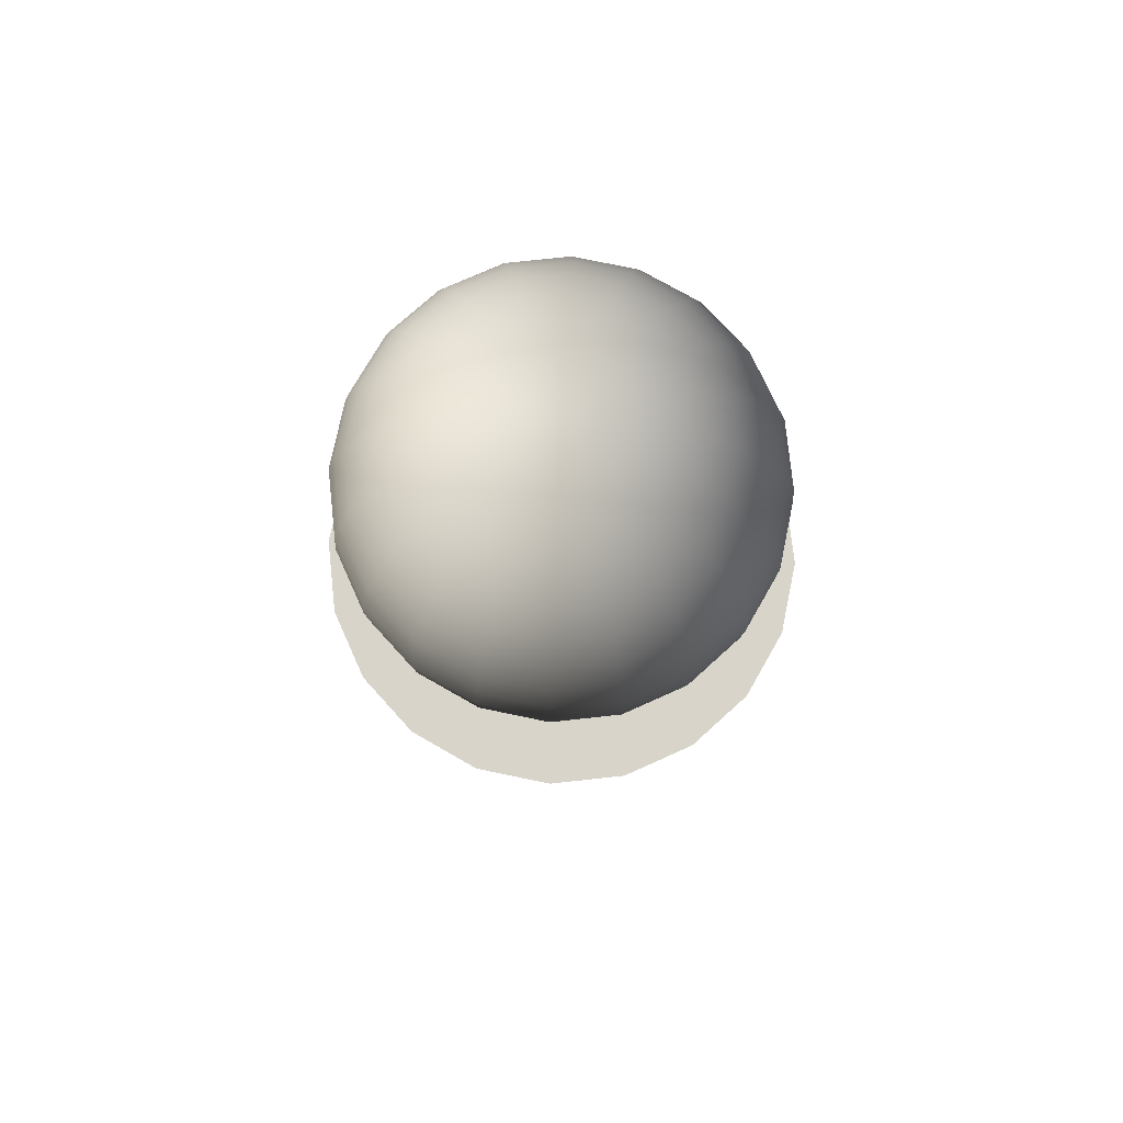
<metadata>
{"format":"obj","ext":"obj","renderer":"f3d","projection":"perspective","resolution":1024,"background":"white","views":[{"elev":75.0,"azim":75.7,"up":"+Y"}]}
</metadata>
<code>
g default
v 0.0402 2.134 0.1382
v 0.0779 2.134 0.1182
v 0.1076 2.134 0.08753
v 0.1263 2.134 0.0492
v 0.1323 2.134 0.006953
v 0.125 2.134 -0.03508
v 0.105 2.134 -0.07278
v 0.07436 2.134 -0.1025
v 0.03603 2.134 -0.1212
v -0.006213 2.134 -0.1272
v -0.04825 2.134 -0.1199
v -0.08595 2.134 -0.09989
v -0.1156 2.134 -0.06924
v -0.1344 2.134 -0.03091
v -0.1404 2.134 0.01134
v -0.133 2.134 0.05337
v -0.1131 2.134 0.09107
v -0.0824 2.134 0.1208
v -0.04408 2.134 0.1395
v -0.001832 2.134 0.1455
v 0.08333 2.166 0.264
v 0.1578 2.166 0.2245
v 0.2164 2.166 0.164
v 0.2535 2.166 0.08827
v 0.2653 2.166 0.004816
v 0.2508 2.166 -0.07821
v 0.2114 2.166 -0.1527
v 0.1508 2.166 -0.2113
v 0.0751 2.166 -0.2484
v -0.00835 2.166 -0.2602
v -0.09138 2.166 -0.2457
v -0.1659 2.166 -0.2062
v -0.2245 2.166 -0.1457
v -0.2615 2.166 -0.06998
v -0.2734 2.166 0.01347
v -0.2589 2.166 0.0965
v -0.2194 2.166 0.171
v -0.1589 2.166 0.2296
v -0.08315 2.166 0.2667
v 0.000305 2.166 0.2785
v 0.1243 2.218 0.3836
v 0.2337 2.218 0.3256
v 0.3199 2.218 0.2366
v 0.3743 2.218 0.1254
v 0.3917 2.218 0.002786
v 0.3704 2.218 -0.1192
v 0.3124 2.218 -0.2286
v 0.2234 2.218 -0.3148
v 0.1122 2.218 -0.3692
v -0.01038 2.218 -0.3866
v -0.1324 2.218 -0.3653
v -0.2418 2.218 -0.3073
v -0.3279 2.218 -0.2183
v -0.3824 2.218 -0.1071
v -0.3998 2.218 0.0155
v -0.3784 2.218 0.1375
v -0.3204 2.218 0.2469
v -0.2315 2.218 0.333
v -0.1203 2.218 0.3875
v 0.002337 2.218 0.4049
v 0.1621 2.29 0.4939
v 0.3038 2.29 0.4188
v 0.4153 2.29 0.3036
v 0.4858 2.29 0.1596
v 0.5083 2.29 0.000912
v 0.4807 2.29 -0.157
v 0.4057 2.29 -0.2987
v 0.2905 2.29 -0.4102
v 0.1465 2.29 -0.4807
v -0.01226 2.29 -0.5032
v -0.1702 2.29 -0.4756
v -0.3118 2.29 -0.4005
v -0.4234 2.29 -0.2854
v -0.4939 2.29 -0.1414
v -0.5164 2.29 0.01738
v -0.4888 2.29 0.1753
v -0.4137 2.29 0.317
v -0.2985 2.29 0.4285
v -0.1545 2.29 0.499
v 0.00421 2.29 0.5215
v 0.1959 2.379 0.5923
v 0.3663 2.379 0.502
v 0.5005 2.379 0.3634
v 0.5853 2.379 0.1902
v 0.6124 2.379 -0.00076
v 0.5791 2.379 -0.1907
v 0.4888 2.379 -0.3612
v 0.3503 2.379 -0.4953
v 0.177 2.379 -0.5801
v -0.01393 2.379 -0.6072
v -0.2039 2.379 -0.574
v -0.3743 2.379 -0.4837
v -0.5085 2.379 -0.3451
v -0.5933 2.379 -0.1719
v -0.6204 2.379 0.01905
v -0.5872 2.379 0.209
v -0.4969 2.379 0.3795
v -0.3583 2.379 0.5136
v -0.1851 2.379 0.5984
v 0.005881 2.379 0.6255
v 0.2247 2.483 0.6763
v 0.4197 2.483 0.573
v 0.5732 2.483 0.4145
v 0.6702 2.483 0.2163
v 0.7012 2.483 -0.002187
v 0.6632 2.483 -0.2196
v 0.5599 2.483 -0.4145
v 0.4013 2.483 -0.5681
v 0.2031 2.483 -0.6651
v -0.01535 2.483 -0.6961
v -0.2327 2.483 -0.6581
v -0.4277 2.483 -0.5547
v -0.5812 2.483 -0.3962
v -0.6782 2.483 -0.198
v -0.7092 2.483 0.02048
v -0.6712 2.483 0.2378
v -0.5679 2.483 0.4328
v -0.4094 2.483 0.5863
v -0.2112 2.483 0.6834
v 0.007308 2.483 0.7144
v 0.2479 2.599 0.744
v 0.4626 2.599 0.6302
v 0.6317 2.599 0.4556
v 0.7385 2.599 0.2373
v 0.7727 2.599 -0.003335
v 0.7308 2.599 -0.2427
v 0.617 2.599 -0.4575
v 0.4424 2.599 -0.6265
v 0.2241 2.599 -0.7334
v -0.0165 2.599 -0.7675
v -0.2559 2.599 -0.7257
v -0.4706 2.599 -0.6119
v -0.6397 2.599 -0.4373
v -0.7466 2.599 -0.219
v -0.7807 2.599 0.02162
v -0.7388 2.599 0.261
v -0.625 2.599 0.4758
v -0.4505 2.599 0.6448
v -0.2322 2.599 0.7517
v 0.008457 2.599 0.7858
v 0.2648 2.726 0.7935
v 0.494 2.726 0.672
v 0.6745 2.726 0.4857
v 0.7886 2.726 0.2527
v 0.825 2.726 -0.004176
v 0.7803 2.726 -0.2597
v 0.6589 2.726 -0.4889
v 0.4725 2.726 -0.6694
v 0.2395 2.726 -0.7834
v -0.01734 2.726 -0.8199
v -0.2729 2.726 -0.7752
v -0.5021 2.726 -0.6537
v -0.6826 2.726 -0.4674
v -0.7966 2.726 -0.2344
v -0.8331 2.726 0.02246
v -0.7884 2.726 0.278
v -0.6669 2.726 0.5072
v -0.4805 2.726 0.6877
v -0.2475 2.726 0.8017
v 0.009297 2.726 0.8382
v 0.2752 2.859 0.8237
v 0.5132 2.859 0.6976
v 0.7006 2.859 0.504
v 0.8191 2.859 0.262
v 0.8569 2.859 -0.004689
v 0.8105 2.859 -0.2701
v 0.6844 2.859 -0.5081
v 0.4908 2.859 -0.6955
v 0.2489 2.859 -0.814
v -0.01786 2.859 -0.8518
v -0.2832 2.859 -0.8054
v -0.5213 2.859 -0.6793
v -0.7087 2.859 -0.4857
v -0.8271 2.859 -0.2438
v -0.865 2.859 0.02298
v -0.8186 2.859 0.2884
v -0.6924 2.859 0.5264
v -0.4989 2.859 0.7138
v -0.2569 2.859 0.8322
v 0.009811 2.859 0.8701
v 0.2787 2.995 0.8339
v 0.5197 2.995 0.7061
v 0.7094 2.995 0.5102
v 0.8293 2.995 0.2652
v 0.8677 2.995 -0.004861
v 0.8207 2.995 -0.2735
v 0.693 2.995 -0.5146
v 0.497 2.995 -0.7043
v 0.252 2.995 -0.8242
v -0.01673 2.997 -0.8613
v -0.2852 2.993 -0.8131
v -0.5277 2.995 -0.6878
v -0.7175 2.995 -0.4919
v -0.8374 2.995 -0.2469
v -0.8757 2.995 0.02315
v -0.8287 2.995 0.2918
v -0.701 2.995 0.5328
v -0.5051 2.995 0.7226
v -0.2601 2.995 0.8425
v 0.009984 2.995 0.8808
v 0.2752 3.132 0.8237
v 0.5132 3.132 0.6976
v 0.7006 3.132 0.504
v 0.8191 3.132 0.262
v 0.8569 3.132 -0.004689
v 0.8105 3.132 -0.2701
v 0.6844 3.132 -0.5081
v 0.4908 3.132 -0.6955
v 0.2489 3.132 -0.814
v -0.01941 3.134 -0.8543
v -0.2845 3.13 -0.8067
v -0.5213 3.132 -0.6793
v -0.7087 3.132 -0.4857
v -0.8271 3.132 -0.2438
v -0.865 3.132 0.02298
v -0.8186 3.132 0.2884
v -0.6924 3.132 0.5264
v -0.4989 3.132 0.7138
v -0.2569 3.132 0.8322
v 0.009811 3.132 0.8701
v 0.2648 3.265 0.7935
v 0.494 3.265 0.672
v 0.6745 3.265 0.4857
v 0.7886 3.265 0.2527
v 0.825 3.265 -0.004176
v 0.7803 3.265 -0.2597
v 0.6589 3.265 -0.4889
v 0.4725 3.265 -0.6694
v 0.2395 3.265 -0.7834
v -0.01734 3.265 -0.8199
v -0.2729 3.265 -0.7752
v -0.5021 3.265 -0.6537
v -0.6826 3.265 -0.4674
v -0.7966 3.265 -0.2344
v -0.8331 3.265 0.02246
v -0.7884 3.265 0.278
v -0.6669 3.265 0.5072
v -0.4805 3.265 0.6877
v -0.2475 3.265 0.8017
v 0.009297 3.265 0.8382
v 0.2479 3.391 0.744
v 0.4626 3.391 0.6302
v 0.6317 3.391 0.4556
v 0.7385 3.391 0.2373
v 0.7727 3.391 -0.003335
v 0.7308 3.391 -0.2427
v 0.617 3.391 -0.4575
v 0.4424 3.391 -0.6265
v 0.2241 3.391 -0.7334
v -0.0165 3.391 -0.7675
v -0.2559 3.391 -0.7257
v -0.4706 3.391 -0.6119
v -0.6397 3.391 -0.4373
v -0.7466 3.391 -0.219
v -0.7807 3.391 0.02162
v -0.7388 3.391 0.261
v -0.625 3.391 0.4758
v -0.4505 3.391 0.6448
v -0.2322 3.391 0.7517
v 0.008457 3.391 0.7858
v 0.2247 3.508 0.6763
v 0.4197 3.508 0.573
v 0.5732 3.508 0.4145
v 0.6702 3.508 0.2163
v 0.7012 3.508 -0.002187
v 0.6632 3.508 -0.2196
v 0.5599 3.508 -0.4145
v 0.4013 3.508 -0.5681
v 0.2031 3.508 -0.6651
v -0.01535 3.508 -0.6961
v -0.2327 3.508 -0.6581
v -0.4277 3.508 -0.5547
v -0.5812 3.508 -0.3962
v -0.6782 3.508 -0.198
v -0.7092 3.508 0.02048
v -0.6712 3.508 0.2378
v -0.5679 3.508 0.4328
v -0.4094 3.508 0.5863
v -0.2112 3.508 0.6834
v 0.007308 3.508 0.7144
v 0.1959 3.612 0.5923
v 0.3663 3.612 0.502
v 0.5005 3.612 0.3634
v 0.5853 3.612 0.1902
v 0.6124 3.612 -0.00076
v 0.5791 3.612 -0.1907
v 0.4888 3.612 -0.3612
v 0.3503 3.612 -0.4953
v 0.177 3.612 -0.5801
v -0.01393 3.612 -0.6072
v -0.2039 3.612 -0.574
v -0.3743 3.612 -0.4837
v -0.5085 3.612 -0.3451
v -0.5933 3.612 -0.1719
v -0.6204 3.612 0.01905
v -0.5872 3.612 0.209
v -0.4969 3.612 0.3795
v -0.3583 3.612 0.5136
v -0.1851 3.612 0.5984
v 0.005881 3.612 0.6255
v 0.1621 3.701 0.4939
v 0.3038 3.701 0.4188
v 0.4153 3.701 0.3036
v 0.4858 3.701 0.1596
v 0.5083 3.701 0.000912
v 0.4807 3.701 -0.157
v 0.4057 3.701 -0.2987
v 0.2905 3.701 -0.4102
v 0.1465 3.701 -0.4807
v -0.01226 3.701 -0.5032
v -0.1702 3.701 -0.4756
v -0.3118 3.701 -0.4005
v -0.4234 3.701 -0.2854
v -0.4939 3.701 -0.1414
v -0.5164 3.701 0.01738
v -0.4888 3.701 0.1753
v -0.4137 3.701 0.317
v -0.2985 3.701 0.4285
v -0.1545 3.701 0.499
v 0.00421 3.701 0.5215
v 0.1243 3.772 0.3836
v 0.2337 3.772 0.3256
v 0.3199 3.772 0.2366
v 0.3743 3.772 0.1254
v 0.3917 3.772 0.002786
v 0.3704 3.772 -0.1192
v 0.3124 3.772 -0.2286
v 0.2234 3.772 -0.3148
v 0.1122 3.772 -0.3692
v -0.01038 3.772 -0.3866
v -0.1324 3.772 -0.3653
v -0.2418 3.772 -0.3073
v -0.3279 3.772 -0.2183
v -0.3824 3.772 -0.1071
v -0.3998 3.772 0.0155
v -0.3784 3.772 0.1375
v -0.3204 3.772 0.2469
v -0.2315 3.772 0.333
v -0.1203 3.772 0.3875
v 0.002337 3.772 0.4049
v 0.08333 3.824 0.264
v 0.1578 3.824 0.2245
v 0.2164 3.824 0.164
v 0.2535 3.824 0.08827
v 0.2653 3.824 0.004816
v 0.2508 3.824 -0.07821
v 0.2114 3.824 -0.1527
v 0.1508 3.824 -0.2113
v 0.0751 3.824 -0.2484
v -0.00835 3.824 -0.2602
v -0.09138 3.824 -0.2457
v -0.1659 3.824 -0.2062
v -0.2245 3.824 -0.1457
v -0.2615 3.824 -0.06998
v -0.2734 3.824 0.01347
v -0.2589 3.824 0.0965
v -0.2194 3.824 0.171
v -0.1589 3.824 0.2296
v -0.08315 3.824 0.2667
v 0.000305 3.824 0.2785
v 0.0402 3.856 0.1382
v 0.0779 3.856 0.1182
v 0.1076 3.856 0.08753
v 0.1263 3.856 0.0492
v 0.1323 3.856 0.006953
v 0.125 3.856 -0.03508
v 0.105 3.856 -0.07278
v 0.07436 3.856 -0.1025
v 0.03603 3.856 -0.1212
v -0.006213 3.856 -0.1272
v -0.04825 3.856 -0.1199
v -0.08595 3.856 -0.09989
v -0.1156 3.856 -0.06924
v -0.1344 3.856 -0.03091
v -0.1404 3.856 0.01134
v -0.133 3.856 0.05337
v -0.1131 3.856 0.09107
v -0.0824 3.856 0.1208
v -0.04408 3.856 0.1395
v -0.001832 3.856 0.1455
v -0.004022 2.123 0.009144
v -0.004022 3.867 0.009144
v 0.282 2.105 -0.9201
v 0.5547 2.105 -0.7867
v 0.7728 2.105 -0.5754
v 0.915 2.105 -0.3072
v 0.9673 2.105 -0.008087
v 0.9246 2.105 0.2925
v 0.7912 2.105 0.5652
v 0.5799 2.105 0.7833
v 0.3117 2.105 0.9255
v 0.01259 2.105 0.9778
v -0.288 2.105 0.9351
v -0.5607 2.105 0.8017
v -0.7788 2.105 0.5905
v -0.921 2.105 0.3222
v -0.9733 2.105 0.02309
v -0.9306 2.105 -0.2775
v -0.7972 2.105 -0.5502
v -0.586 2.105 -0.7683
v -0.3177 2.105 -0.9105
v -0.01859 2.105 -0.9628
v -0.003002 0.04894 0.007504
g adult_male_body:pSphere2
f 1 2 21
f 21 2 22
f 2 3 22
f 22 3 23
f 3 4 23
f 23 4 24
f 4 5 24
f 24 5 25
f 5 6 25
f 25 6 26
f 6 7 26
f 26 7 27
f 7 8 27
f 27 8 28
f 8 9 28
f 28 9 29
f 9 10 29
f 29 10 30
f 10 11 30
f 30 11 31
f 11 12 31
f 31 12 32
f 12 13 32
f 32 13 33
f 13 14 33
f 33 14 34
f 14 15 34
f 34 15 35
f 15 16 35
f 35 16 36
f 16 17 36
f 36 17 37
f 17 18 37
f 37 18 38
f 18 19 38
f 38 19 39
f 19 20 39
f 39 20 40
f 20 1 40
f 40 1 21
f 21 22 41
f 41 22 42
f 22 23 42
f 42 23 43
f 23 24 43
f 43 24 44
f 24 25 44
f 44 25 45
f 25 26 45
f 45 26 46
f 26 27 46
f 46 27 47
f 27 28 47
f 47 28 48
f 28 29 48
f 48 29 49
f 29 30 49
f 49 30 50
f 30 31 50
f 50 31 51
f 31 32 51
f 51 32 52
f 32 33 52
f 52 33 53
f 33 34 53
f 53 34 54
f 34 35 54
f 54 35 55
f 35 36 55
f 55 36 56
f 36 37 56
f 56 37 57
f 37 38 57
f 57 38 58
f 38 39 58
f 58 39 59
f 39 40 59
f 59 40 60
f 40 21 60
f 60 21 41
f 41 42 61
f 61 42 62
f 42 43 62
f 62 43 63
f 43 44 63
f 63 44 64
f 44 45 64
f 64 45 65
f 45 46 65
f 65 46 66
f 46 47 66
f 66 47 67
f 47 48 67
f 67 48 68
f 48 49 68
f 68 49 69
f 49 50 69
f 69 50 70
f 50 51 70
f 70 51 71
f 51 52 71
f 71 52 72
f 52 53 72
f 72 53 73
f 53 54 73
f 73 54 74
f 54 55 74
f 74 55 75
f 55 56 75
f 75 56 76
f 56 57 76
f 76 57 77
f 57 58 77
f 77 58 78
f 58 59 78
f 78 59 79
f 59 60 79
f 79 60 80
f 60 41 80
f 80 41 61
f 61 62 81
f 81 62 82
f 62 63 82
f 82 63 83
f 63 64 83
f 83 64 84
f 64 65 84
f 84 65 85
f 65 66 85
f 85 66 86
f 66 67 86
f 86 67 87
f 67 68 87
f 87 68 88
f 68 69 88
f 88 69 89
f 69 70 89
f 89 70 90
f 70 71 90
f 90 71 91
f 71 72 91
f 91 72 92
f 72 73 92
f 92 73 93
f 73 74 93
f 93 74 94
f 74 75 94
f 94 75 95
f 75 76 95
f 95 76 96
f 76 77 96
f 96 77 97
f 77 78 97
f 97 78 98
f 78 79 98
f 98 79 99
f 79 80 99
f 99 80 100
f 80 61 100
f 100 61 81
f 81 82 101
f 101 82 102
f 82 83 102
f 102 83 103
f 83 84 103
f 103 84 104
f 84 85 104
f 104 85 105
f 85 86 105
f 105 86 106
f 86 87 106
f 106 87 107
f 87 88 107
f 107 88 108
f 88 89 108
f 108 89 109
f 89 90 109
f 109 90 110
f 90 91 110
f 110 91 111
f 91 92 111
f 111 92 112
f 92 93 112
f 112 93 113
f 93 94 113
f 113 94 114
f 94 95 114
f 114 95 115
f 95 96 115
f 115 96 116
f 96 97 116
f 116 97 117
f 97 98 117
f 117 98 118
f 98 99 118
f 118 99 119
f 99 100 119
f 119 100 120
f 100 81 120
f 120 81 101
f 101 102 121
f 121 102 122
f 102 103 122
f 122 103 123
f 103 104 123
f 123 104 124
f 104 105 124
f 124 105 125
f 105 106 125
f 125 106 126
f 106 107 126
f 126 107 127
f 107 108 127
f 127 108 128
f 108 109 128
f 128 109 129
f 109 110 129
f 129 110 130
f 110 111 130
f 130 111 131
f 111 112 131
f 131 112 132
f 112 113 132
f 132 113 133
f 113 114 133
f 133 114 134
f 114 115 134
f 134 115 135
f 115 116 135
f 135 116 136
f 116 117 136
f 136 117 137
f 117 118 137
f 137 118 138
f 118 119 138
f 138 119 139
f 119 120 139
f 139 120 140
f 120 101 140
f 140 101 121
f 121 122 141
f 141 122 142
f 122 123 142
f 142 123 143
f 123 124 143
f 143 124 144
f 124 125 144
f 144 125 145
f 125 126 145
f 145 126 146
f 126 127 146
f 146 127 147
f 127 128 147
f 147 128 148
f 128 129 148
f 148 129 149
f 129 130 149
f 149 130 150
f 130 131 150
f 150 131 151
f 131 132 151
f 151 132 152
f 132 133 152
f 152 133 153
f 133 134 153
f 153 134 154
f 134 135 154
f 154 135 155
f 135 136 155
f 155 136 156
f 136 137 156
f 156 137 157
f 137 138 157
f 157 138 158
f 138 139 158
f 158 139 159
f 139 140 159
f 159 140 160
f 140 121 160
f 160 121 141
f 141 142 161
f 161 142 162
f 142 143 162
f 162 143 163
f 143 144 163
f 163 144 164
f 144 145 164
f 164 145 165
f 145 146 165
f 165 146 166
f 146 147 166
f 166 147 167
f 147 148 167
f 167 148 168
f 148 149 168
f 168 149 169
f 149 150 169
f 169 150 170
f 150 151 170
f 170 151 171
f 151 152 171
f 171 152 172
f 152 153 172
f 172 153 173
f 153 154 173
f 173 154 174
f 154 155 174
f 174 155 175
f 155 156 175
f 175 156 176
f 156 157 176
f 176 157 177
f 157 158 177
f 177 158 178
f 158 159 178
f 178 159 179
f 159 160 179
f 179 160 180
f 160 141 180
f 180 141 161
f 161 162 181
f 181 162 182
f 162 163 182
f 182 163 183
f 163 164 183
f 183 164 184
f 164 165 184
f 184 165 185
f 165 166 185
f 185 166 186
f 166 167 186
f 186 167 187
f 167 168 187
f 187 168 188
f 168 169 188
f 188 169 189
f 170 190 169
f 169 190 189
f 171 191 170
f 170 191 190
f 171 172 191
f 191 172 192
f 172 173 192
f 192 173 193
f 173 174 193
f 193 174 194
f 174 175 194
f 194 175 195
f 175 176 195
f 195 176 196
f 176 177 196
f 196 177 197
f 177 178 197
f 197 178 198
f 178 179 198
f 198 179 199
f 179 180 199
f 199 180 200
f 180 161 200
f 200 161 181
f 181 182 201
f 201 182 202
f 182 183 202
f 202 183 203
f 183 184 203
f 203 184 204
f 184 185 204
f 204 185 205
f 185 186 205
f 205 186 206
f 186 187 206
f 206 187 207
f 187 188 207
f 207 188 208
f 188 189 208
f 208 189 209
f 189 190 209
f 209 190 210
f 190 191 210
f 210 191 211
f 191 192 211
f 211 192 212
f 192 193 212
f 212 193 213
f 193 194 213
f 213 194 214
f 194 195 214
f 214 195 215
f 195 196 215
f 215 196 216
f 196 197 216
f 216 197 217
f 197 198 217
f 217 198 218
f 198 199 218
f 218 199 219
f 199 200 219
f 219 200 220
f 200 181 220
f 220 181 201
f 201 202 221
f 221 202 222
f 202 203 222
f 222 203 223
f 203 204 223
f 223 204 224
f 204 205 224
f 224 205 225
f 205 206 225
f 225 206 226
f 206 207 226
f 226 207 227
f 207 208 227
f 227 208 228
f 208 209 228
f 228 209 229
f 210 230 209
f 209 230 229
f 211 231 210
f 210 231 230
f 211 212 231
f 231 212 232
f 212 213 232
f 232 213 233
f 213 214 233
f 233 214 234
f 214 215 234
f 234 215 235
f 215 216 235
f 235 216 236
f 216 217 236
f 236 217 237
f 217 218 237
f 237 218 238
f 218 219 238
f 238 219 239
f 219 220 239
f 239 220 240
f 220 201 240
f 240 201 221
f 221 222 241
f 241 222 242
f 222 223 242
f 242 223 243
f 223 224 243
f 243 224 244
f 224 225 244
f 244 225 245
f 225 226 245
f 245 226 246
f 226 227 246
f 246 227 247
f 227 228 247
f 247 228 248
f 228 229 248
f 248 229 249
f 229 230 249
f 249 230 250
f 230 231 250
f 250 231 251
f 231 232 251
f 251 232 252
f 232 233 252
f 252 233 253
f 233 234 253
f 253 234 254
f 234 235 254
f 254 235 255
f 235 236 255
f 255 236 256
f 236 237 256
f 256 237 257
f 237 238 257
f 257 238 258
f 238 239 258
f 258 239 259
f 239 240 259
f 259 240 260
f 240 221 260
f 260 221 241
f 241 242 261
f 261 242 262
f 242 243 262
f 262 243 263
f 243 244 263
f 263 244 264
f 244 245 264
f 264 245 265
f 245 246 265
f 265 246 266
f 246 247 266
f 266 247 267
f 247 248 267
f 267 248 268
f 248 249 268
f 268 249 269
f 249 250 269
f 269 250 270
f 250 251 270
f 270 251 271
f 251 252 271
f 271 252 272
f 252 253 272
f 272 253 273
f 253 254 273
f 273 254 274
f 254 255 274
f 274 255 275
f 255 256 275
f 275 256 276
f 256 257 276
f 276 257 277
f 257 258 277
f 277 258 278
f 258 259 278
f 278 259 279
f 259 260 279
f 279 260 280
f 260 241 280
f 280 241 261
f 261 262 281
f 281 262 282
f 262 263 282
f 282 263 283
f 263 264 283
f 283 264 284
f 264 265 284
f 284 265 285
f 265 266 285
f 285 266 286
f 266 267 286
f 286 267 287
f 267 268 287
f 287 268 288
f 268 269 288
f 288 269 289
f 269 270 289
f 289 270 290
f 270 271 290
f 290 271 291
f 271 272 291
f 291 272 292
f 272 273 292
f 292 273 293
f 273 274 293
f 293 274 294
f 274 275 294
f 294 275 295
f 275 276 295
f 295 276 296
f 276 277 296
f 296 277 297
f 277 278 297
f 297 278 298
f 278 279 298
f 298 279 299
f 279 280 299
f 299 280 300
f 280 261 300
f 300 261 281
f 281 282 301
f 301 282 302
f 282 283 302
f 302 283 303
f 283 284 303
f 303 284 304
f 284 285 304
f 304 285 305
f 285 286 305
f 305 286 306
f 286 287 306
f 306 287 307
f 287 288 307
f 307 288 308
f 288 289 308
f 308 289 309
f 289 290 309
f 309 290 310
f 290 291 310
f 310 291 311
f 291 292 311
f 311 292 312
f 292 293 312
f 312 293 313
f 293 294 313
f 313 294 314
f 294 295 314
f 314 295 315
f 295 296 315
f 315 296 316
f 296 297 316
f 316 297 317
f 297 298 317
f 317 298 318
f 298 299 318
f 318 299 319
f 299 300 319
f 319 300 320
f 300 281 320
f 320 281 301
f 301 302 321
f 321 302 322
f 302 303 322
f 322 303 323
f 303 304 323
f 323 304 324
f 304 305 324
f 324 305 325
f 305 306 325
f 325 306 326
f 306 307 326
f 326 307 327
f 307 308 327
f 327 308 328
f 308 309 328
f 328 309 329
f 309 310 329
f 329 310 330
f 310 311 330
f 330 311 331
f 311 312 331
f 331 312 332
f 312 313 332
f 332 313 333
f 313 314 333
f 333 314 334
f 314 315 334
f 334 315 335
f 315 316 335
f 335 316 336
f 316 317 336
f 336 317 337
f 317 318 337
f 337 318 338
f 318 319 338
f 338 319 339
f 319 320 339
f 339 320 340
f 320 301 340
f 340 301 321
f 321 322 341
f 341 322 342
f 322 323 342
f 342 323 343
f 323 324 343
f 343 324 344
f 324 325 344
f 344 325 345
f 325 326 345
f 345 326 346
f 326 327 346
f 346 327 347
f 327 328 347
f 347 328 348
f 328 329 348
f 348 329 349
f 329 330 349
f 349 330 350
f 330 331 350
f 350 331 351
f 331 332 351
f 351 332 352
f 332 333 352
f 352 333 353
f 333 334 353
f 353 334 354
f 334 335 354
f 354 335 355
f 335 336 355
f 355 336 356
f 336 337 356
f 356 337 357
f 337 338 357
f 357 338 358
f 338 339 358
f 358 339 359
f 339 340 359
f 359 340 360
f 340 321 360
f 360 321 341
f 341 342 361
f 361 342 362
f 342 343 362
f 362 343 363
f 343 344 363
f 363 344 364
f 344 345 364
f 364 345 365
f 345 346 365
f 365 346 366
f 346 347 366
f 366 347 367
f 347 348 367
f 367 348 368
f 348 349 368
f 368 349 369
f 349 350 369
f 369 350 370
f 350 351 370
f 370 351 371
f 351 352 371
f 371 352 372
f 352 353 372
f 372 353 373
f 353 354 373
f 373 354 374
f 354 355 374
f 374 355 375
f 355 356 375
f 375 356 376
f 356 357 376
f 376 357 377
f 357 358 377
f 377 358 378
f 358 359 378
f 378 359 379
f 359 360 379
f 379 360 380
f 360 341 380
f 380 341 361
f 2 1 381
f 3 2 381
f 4 3 381
f 5 4 381
f 6 5 381
f 7 6 381
f 8 7 381
f 9 8 381
f 10 9 381
f 11 10 381
f 12 11 381
f 13 12 381
f 14 13 381
f 15 14 381
f 16 15 381
f 17 16 381
f 18 17 381
f 19 18 381
f 20 19 381
f 1 20 381
f 361 362 382
f 362 363 382
f 363 364 382
f 364 365 382
f 365 366 382
f 366 367 382
f 367 368 382
f 368 369 382
f 369 370 382
f 370 371 382
f 371 372 382
f 372 373 382
f 373 374 382
f 374 375 382
f 375 376 382
f 376 377 382
f 377 378 382
f 378 379 382
f 379 380 382
f 380 361 382
f 383 402 384
f 402 401 384
f 401 400 384
f 400 399 384
f 399 398 384
f 398 397 384
f 397 396 384
f 396 395 384
f 395 394 384
f 394 393 384
f 393 392 384
f 392 391 384
f 391 390 384
f 390 389 384
f 389 388 384
f 388 387 384
f 387 386 384
f 386 385 384
f 383 384 403
f 384 385 403
f 385 386 403
f 386 387 403
f 387 388 403
f 388 389 403
f 389 390 403
f 390 391 403
f 391 392 403
f 392 393 403
f 393 394 403
f 394 395 403
f 395 396 403
f 396 397 403
f 397 398 403
f 398 399 403
f 399 400 403
f 400 401 403
f 401 402 403
f 402 383 403

</code>
